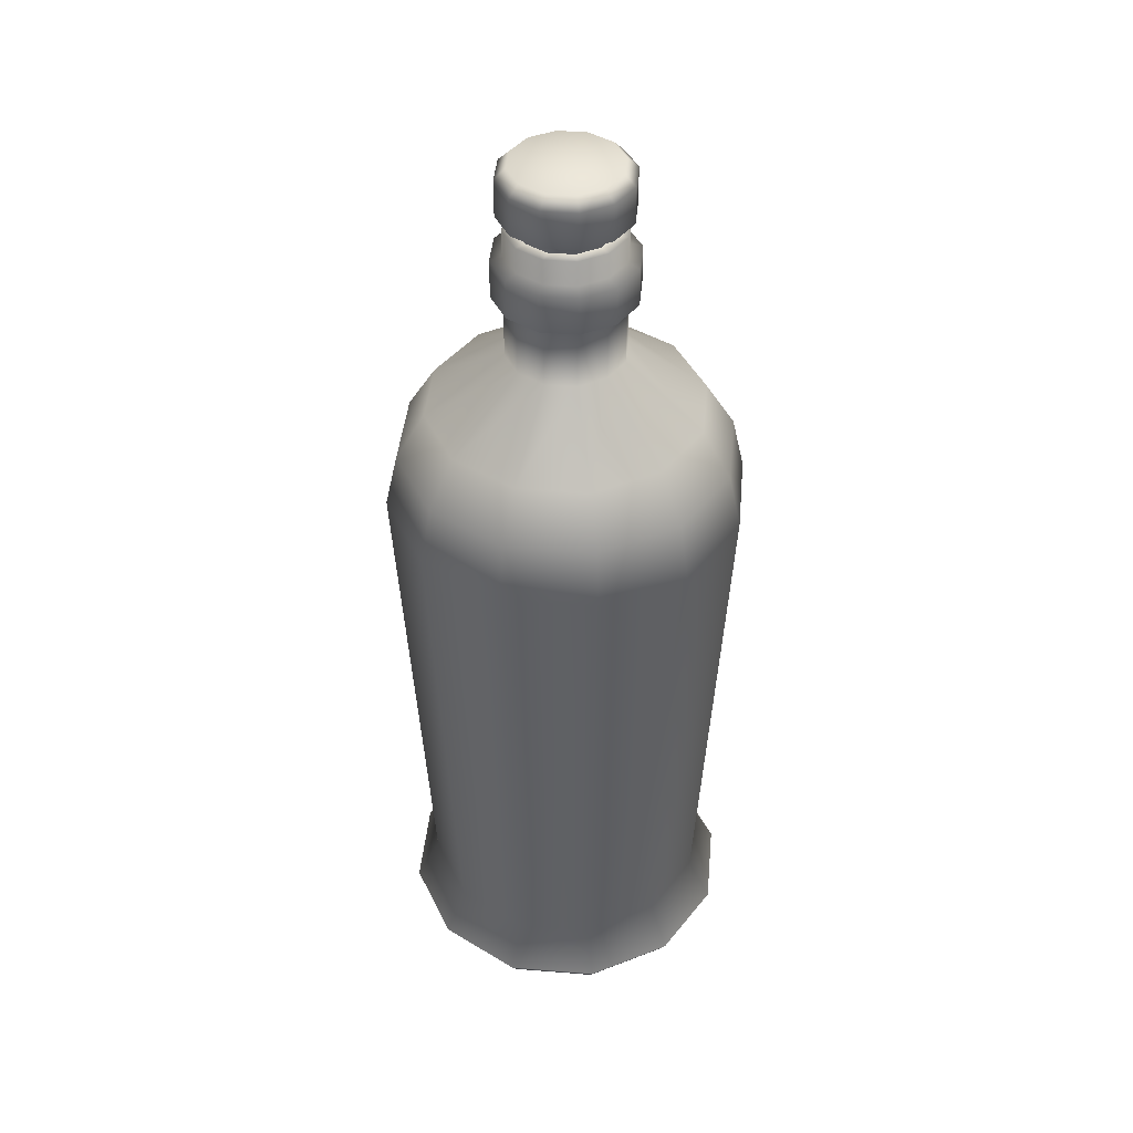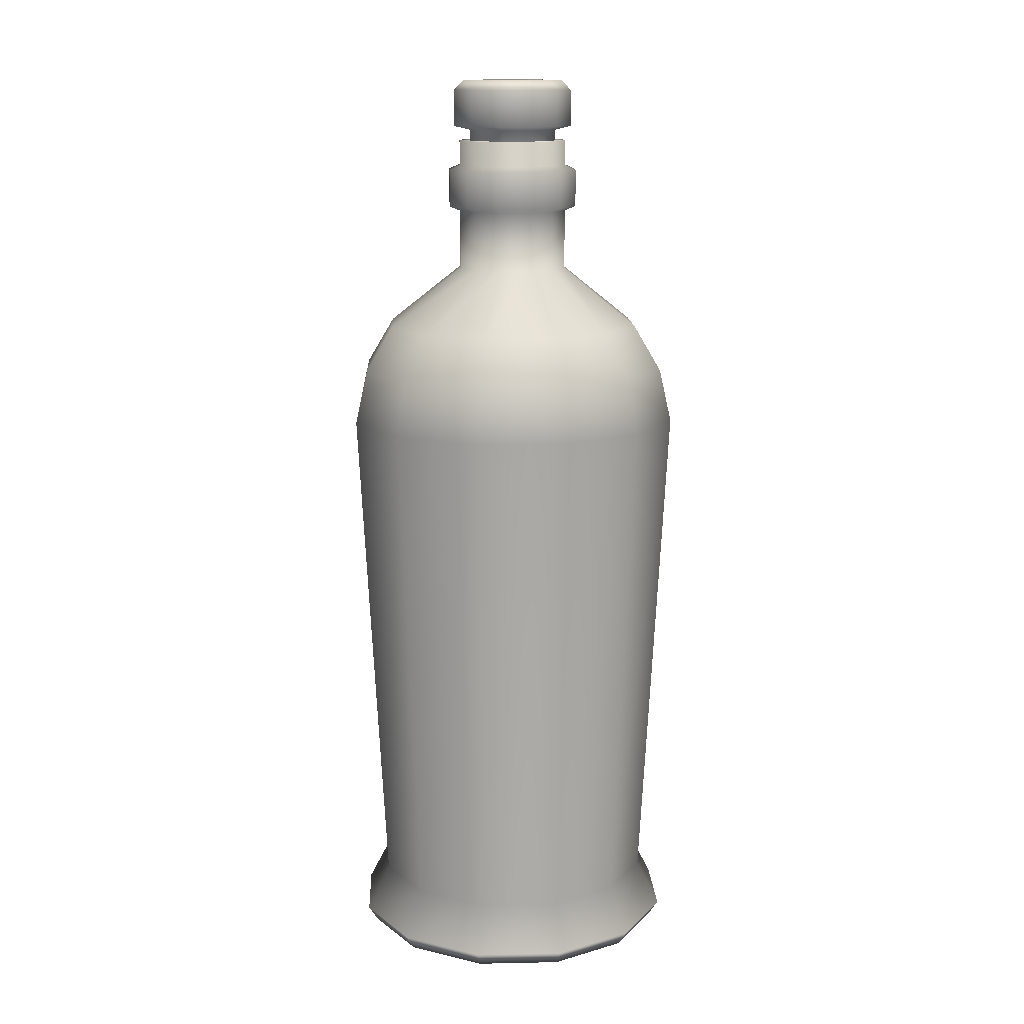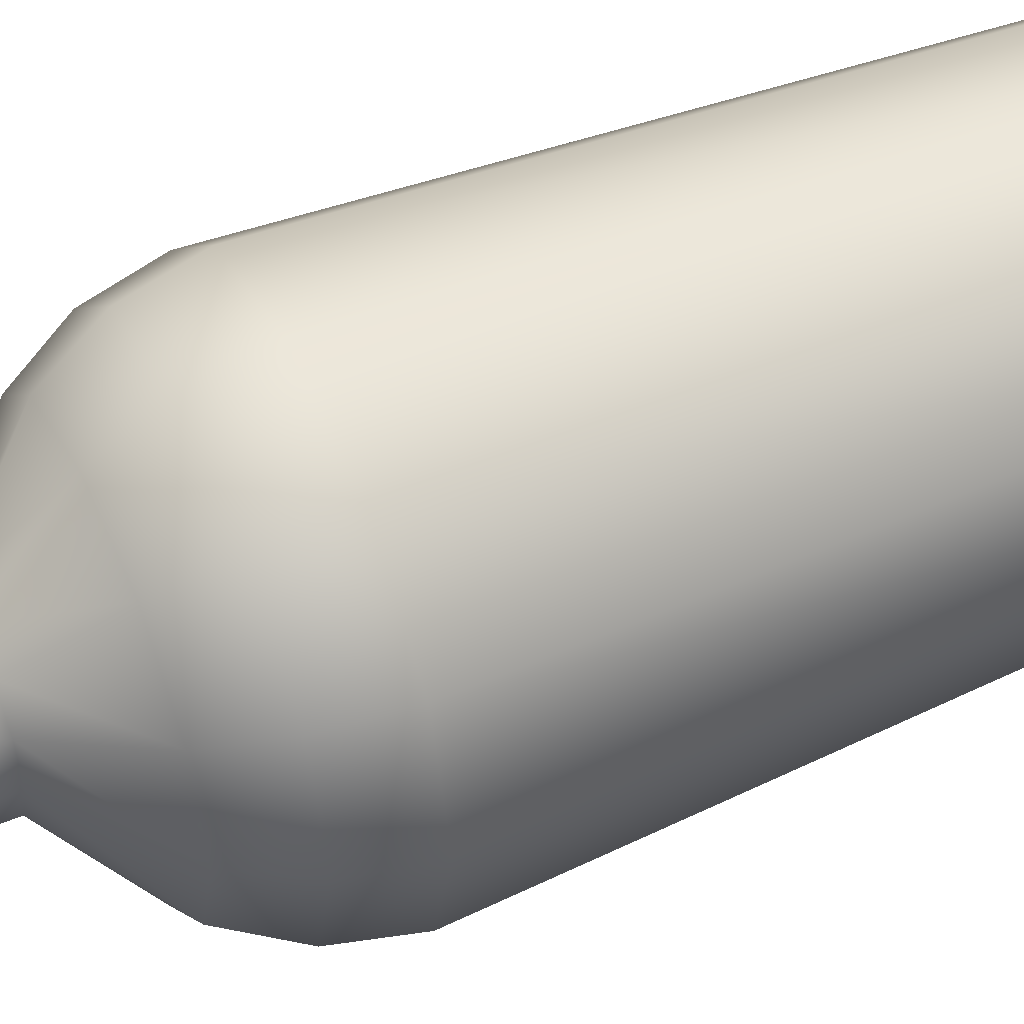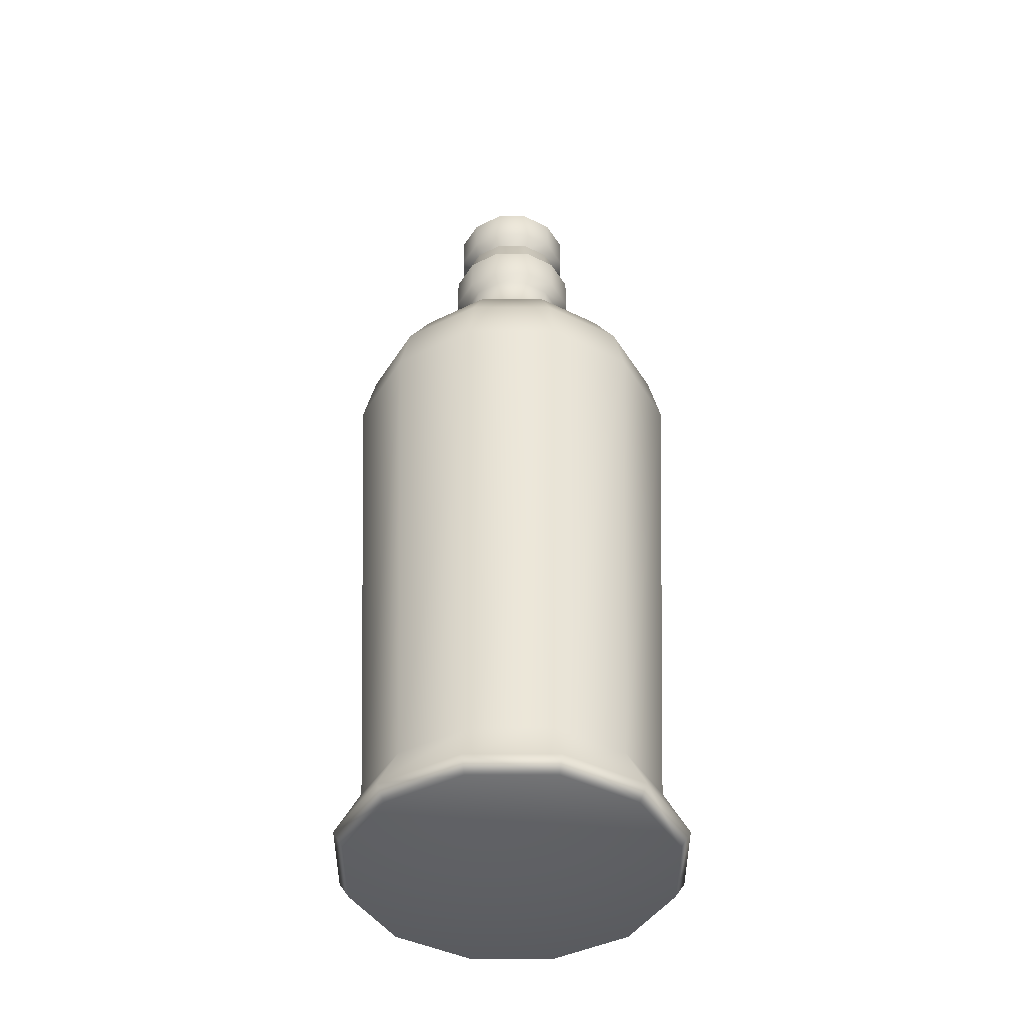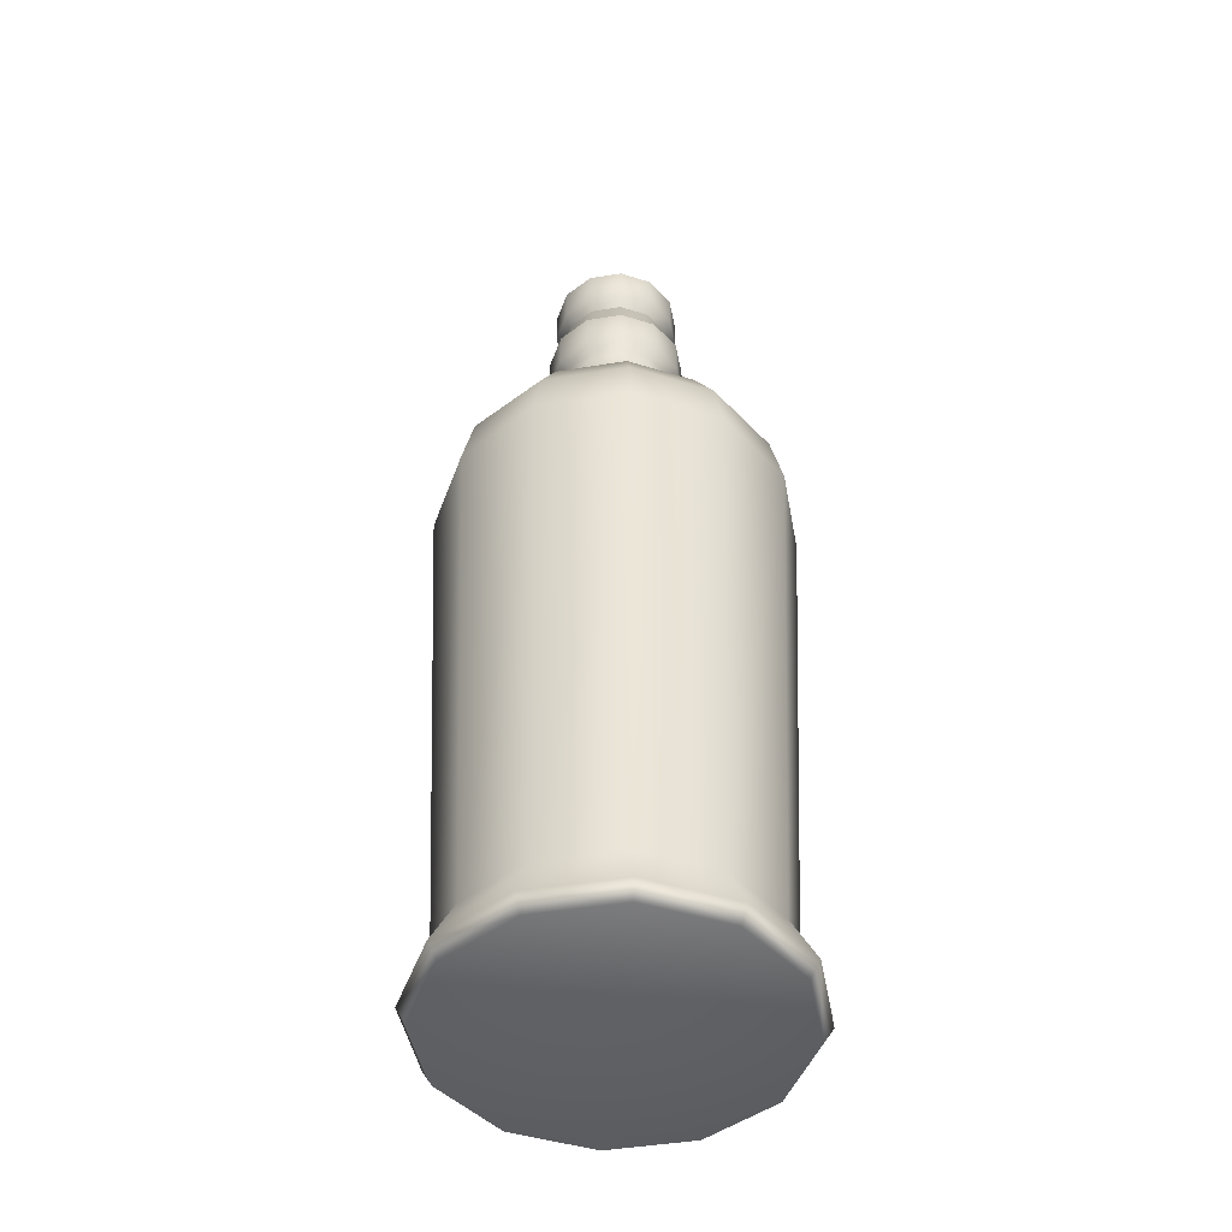
<metadata>
{"format":"obj","ext":"obj","renderer":"f3d","projection":"perspective","resolution":1024,"background":"white","views":[{"elev":42.9,"azim":-69.6,"up":"+Y"},{"elev":13.6,"azim":162.4,"up":"+Y"},{"elev":49.8,"azim":-114.9,"up":"+Z"},{"elev":-43.8,"azim":75.0,"up":"+Y"},{"elev":-46.4,"azim":-154.5,"up":"+Y"}]}
</metadata>
<code>
g Bottle_1
v -0.01896 0.6909 0.03284
v -1.393e-17 0.728 0.03793
v -1.393e-17 0.6909 0.03793
v -0.01896 0.728 0.03284
v -0.03284 0.6909 0.01896
v -1.909e-17 0.7313 0.05197
v -0.03284 0.728 0.01896
v -0.03793 0.6909 2.493e-08
v -0.02599 0.7313 0.04501
v -1.909e-17 0.7616 0.05197
v -0.02599 0.7616 0.04501
v -0.04501 0.7313 0.02599
v -0.04501 0.7616 0.02599
v -0.03793 0.728 2.493e-08
v -0.03284 0.6909 -0.01896
v -0.05197 0.7313 2.493e-08
v -0.05197 0.7616 2.493e-08
v -0.03284 0.728 -0.01896
v -0.01896 0.6909 -0.03284
v -0.04501 0.7313 -0.02599
v -0.04501 0.7616 -0.02599
v -0.01896 0.728 -0.03284
v 1.393e-17 0.6909 -0.03793
v -0.02599 0.7313 -0.04501
v -0.02599 0.7616 -0.04501
v 1.393e-17 0.728 -0.03793
v 0.01896 0.6909 -0.03284
v 1.909e-17 0.7313 -0.05197
v 1.909e-17 0.7616 -0.05197
v 0.01896 0.728 -0.03284
v 0.03284 0.6909 -0.01896
v 0.02599 0.7313 -0.04501
v 0.02599 0.7616 -0.04501
v 0.03284 0.728 -0.01896
v 0.03793 0.6909 2.493e-08
v 0.04501 0.7313 -0.02599
v 0.04501 0.7616 -0.02599
v 0.03793 0.728 2.493e-08
v 0.03284 0.6909 0.01896
v 0.05197 0.7313 2.493e-08
v 0.05197 0.7616 2.493e-08
v 0.03284 0.728 0.01896
v 0.01896 0.6909 0.03284
v 0.04501 0.7313 0.02599
v 0.04501 0.7616 0.02599
v 0.01896 0.728 0.03284
v -1.393e-17 0.6909 0.03793
v -1.393e-17 0.728 0.03793
v 0.02599 0.7313 0.04501
v 0.02599 0.7616 0.04501
v -1.909e-17 0.7313 0.05197
v -1.909e-17 0.7616 0.05197
v -1.734e-17 0.7188 0.0472
v -1.208e-17 0.7188 0.03289
v 0.01644 0.7188 0.02848
v 0.0236 0.7188 0.04087
v -1.734e-17 0.698 0.0472
v 0.02848 0.7188 0.01644
v 0.0236 0.698 0.04087
v -2.082e-17 0.6941 0.05668
v 0.04087 0.7188 0.0236
v 0.03289 0.7188 2.493e-08
v 0.02834 0.6941 0.04909
v -2.082e-17 0.6628 0.05668
v 0.04087 0.698 0.0236
v 0.0472 0.7188 2.493e-08
v 0.02848 0.7188 -0.01644
v 0.02834 0.6628 0.04909
v -1.734e-17 0.6589 0.0472
v 0.04909 0.6941 0.02834
v 0.0472 0.698 2.493e-08
v 0.04087 0.7188 -0.0236
v 0.01644 0.7188 -0.02848
v 0.0236 0.6589 0.04087
v -1.734e-17 0.6089 0.0472
v 0.0236 0.6089 0.04087
v 0.04909 0.6628 0.02834
v 0.04087 0.6589 0.0236
v 0.04087 0.6089 0.0236
v 0.05668 0.6941 2.493e-08
v 0.04087 0.698 -0.0236
v 0.0236 0.7188 -0.04087
v 1.208e-17 0.7188 -0.03289
v 0.0472 0.6589 2.493e-08
v 0.0472 0.6089 2.493e-08
v 0.05668 0.6628 2.493e-08
v 0.04909 0.6941 -0.02834
v 0.0236 0.698 -0.04087
v 1.734e-17 0.7188 -0.0472
v -0.01644 0.7188 -0.02848
v 0.04087 0.6589 -0.0236
v 0.04087 0.6089 -0.0236
v 0.04909 0.6628 -0.02834
v 0.02834 0.6941 -0.04909
v 1.734e-17 0.698 -0.0472
v -0.0236 0.7188 -0.04087
v -0.02848 0.7188 -0.01644
v 0.0236 0.6589 -0.04087
v 0.0236 0.6089 -0.04087
v 0.02834 0.6628 -0.04909
v 2.082e-17 0.6941 -0.05668
v -0.0236 0.698 -0.04087
v -0.04087 0.7188 -0.0236
v -0.03289 0.7188 2.493e-08
v 1.734e-17 0.6589 -0.0472
v 1.734e-17 0.6089 -0.0472
v 2.082e-17 0.6628 -0.05668
v -0.02834 0.6941 -0.04909
v -0.04087 0.698 -0.0236
v -0.0472 0.7188 2.493e-08
v -0.02848 0.7188 0.01644
v -0.0236 0.6589 -0.04087
v -0.0236 0.6089 -0.04087
v -0.02834 0.6628 -0.04909
v -0.04909 0.6941 -0.02834
v -0.0472 0.698 2.493e-08
v -0.04087 0.7188 0.0236
v -0.01644 0.7188 0.02848
v -0.04087 0.6589 -0.0236
v -0.04087 0.6089 -0.0236
v -0.04909 0.6628 -0.02834
v -0.05668 0.6941 2.493e-08
v -0.04087 0.698 0.0236
v -0.0236 0.7188 0.04087
v -1.208e-17 0.7188 0.03289
v -1.734e-17 0.7188 0.0472
v -0.0236 0.698 0.04087
v -1.734e-17 0.698 0.0472
v -0.0472 0.6589 2.493e-08
v -0.0472 0.6089 2.493e-08
v -0.05668 0.6628 2.493e-08
v -0.04909 0.6941 0.02834
v -0.02834 0.6941 0.04909
v -2.082e-17 0.6941 0.05668
v -0.04909 0.6628 0.02834
v -0.04087 0.6589 0.0236
v -0.04087 0.6089 0.0236
v -0.02834 0.6628 0.04909
v -2.082e-17 0.6628 0.05668
v -0.0236 0.6589 0.04087
v -0.0236 0.6089 0.04087
v -1.734e-17 0.6589 0.0472
v -1.734e-17 0.6089 0.0472
v -4.052e-17 0.5593 0.1103
v -1.734e-17 0.6089 0.0472
v 0.0236 0.6089 0.04087
v 0.05514 0.5593 0.0955
v 0.04087 0.6089 0.0236
v 0.06683 0.5207 0.1157
v -4.91e-17 0.5207 0.1337
v 0.0955 0.5593 0.05514
v 0.0472 0.6089 2.493e-08
v 0.07192 0.4761 0.1246
v -5.285e-17 0.4761 0.1438
v -4.45e-17 0.05118 0.1211
v 0.1157 0.5207 0.06683
v 0.1103 0.5593 2.493e-08
v 0.04087 0.6089 -0.0236
v 0.06056 0.05118 0.1049
v -5.173e-17 0.01279 0.1408
v 0.1246 0.4761 0.07192
v 0.1337 0.5207 2.493e-08
v 0.0955 0.5593 -0.05514
v 0.0236 0.6089 -0.04087
v 0.1438 0.4761 2.493e-08
v 0.1049 0.05118 0.06056
v 0.0704 0.01279 0.1219
v 0.1157 0.5207 -0.06683
v 0.05514 0.5593 -0.0955
v 1.734e-17 0.6089 -0.0472
v 0.1246 0.4761 -0.07192
v 0.06629 0 0.1148
v -4.871e-17 0 0.1326
v 0.1148 0 0.06629
v 0.1219 0.01279 0.0704
v 0.1326 0 2.493e-08
v 0.1211 0.05118 2.493e-08
v 0.1408 0.01279 2.493e-08
v 0.1148 0 -0.06629
v 0.1049 0.05118 -0.06056
v 0.1219 0.01279 -0.0704
v 0.06629 0 -0.1148
v 0.07192 0.4761 -0.1246
v 0.0704 0.01279 -0.1219
v 4.871e-17 0 -0.1326
v 0.06056 0.05118 -0.1049
v 0.06683 0.5207 -0.1157
v 5.173e-17 0.01279 -0.1408
v -0.06629 0 -0.1148
v 5.285e-17 0.4761 -0.1438
v 4.45e-17 0.05118 -0.1211
v 4.91e-17 0.5207 -0.1337
v -0.0704 0.01279 -0.1219
v -0.1148 0 -0.06629
v -0.07192 0.4761 -0.1246
v -0.06056 0.05118 -0.1049
v 4.051e-17 0.5593 -0.1103
v -0.0236 0.6089 -0.04087
v -0.1219 0.01279 -0.0704
v -0.1326 0 2.493e-08
v -0.06683 0.5207 -0.1157
v -0.05514 0.5593 -0.0955
v -0.04087 0.6089 -0.0236
v -0.1246 0.4761 -0.07192
v -0.1049 0.05118 -0.06056
v -0.1408 0.01279 2.493e-08
v -0.1148 0 0.06629
v -0.0955 0.5593 -0.05514
v -0.0472 0.6089 2.493e-08
v -0.1157 0.5207 -0.06683
v -0.1438 0.4761 2.493e-08
v -0.1211 0.05118 2.493e-08
v -0.1219 0.01279 0.0704
v -0.06629 0 0.1148
v -0.1103 0.5593 2.493e-08
v -0.04087 0.6089 0.0236
v -0.1337 0.5207 2.493e-08
v -0.1246 0.4761 0.07192
v -0.1049 0.05118 0.06056
v -0.0704 0.01279 0.1219
v -4.871e-17 0 0.1326
v -5.173e-17 0.01279 0.1408
v -4.45e-17 0.05118 0.1211
v -0.06056 0.05118 0.1049
v -5.285e-17 0.4761 0.1438
v -0.07192 0.4761 0.1246
v -0.1157 0.5207 0.06683
v -0.06683 0.5207 0.1157
v -4.91e-17 0.5207 0.1337
v -0.0955 0.5593 0.05514
v -0.0236 0.6089 0.04087
v -0.05514 0.5593 0.0955
v -4.052e-17 0.5593 0.1103
v -1.734e-17 0.6089 0.0472
v -0.06629 0 0.1148
v -9.158e-24 0 2.493e-08
v -0.1148 0 0.06629
v -4.871e-17 0 0.1326
v -0.1326 0 2.493e-08
v 0.06629 0 0.1148
v -0.1148 0 -0.06629
v 0.1148 0 0.06629
v -0.06629 0 -0.1148
v 0.1326 0 2.493e-08
v 4.871e-17 0 -0.1326
v 0.1148 0 -0.06629
v 0.06629 0 -0.1148
v -0.03737 0.7701 0.02157
v -0.02599 0.7616 0.04501
v -0.04501 0.7616 0.02599
v -0.02157 0.7701 0.03737
v -1.909e-17 0.7616 0.05197
v -0.04315 0.7701 2.301e-08
v -0.05197 0.7616 2.493e-08
v -1.585e-17 0.7701 0.04315
v 0.02599 0.7616 0.04501
v -9.158e-24 0.7701 2.493e-08
v -0.03737 0.7701 -0.02157
v 0.02157 0.7701 0.03737
v -0.04501 0.7616 -0.02599
v 0.04501 0.7616 0.02599
v -0.02157 0.7701 -0.03737
v -0.02599 0.7616 -0.04501
v 0.03737 0.7701 0.02157
v 0.05197 0.7616 2.493e-08
v 1.585e-17 0.7701 -0.04315
v 1.909e-17 0.7616 -0.05197
v 0.04315 0.7701 2.493e-08
v 0.04501 0.7616 -0.02599
v 0.02157 0.7701 -0.03737
v 0.02599 0.7616 -0.04501
v 0.03737 0.7701 -0.02157
g Bottle_1_0
f 3 2 1
f 2 4 1
f 1 4 5
f 2 6 4
f 4 7 5
f 5 7 8
f 6 9 4
f 4 9 7
f 6 10 9
f 10 11 9
f 9 11 12
f 9 12 7
f 11 13 12
f 7 14 8
f 7 12 14
f 8 14 15
f 12 13 16
f 12 16 14
f 13 17 16
f 14 18 15
f 14 16 18
f 15 18 19
f 16 17 20
f 16 20 18
f 17 21 20
f 18 22 19
f 18 20 22
f 19 22 23
f 20 21 24
f 20 24 22
f 21 25 24
f 22 26 23
f 22 24 26
f 23 26 27
f 24 25 28
f 24 28 26
f 25 29 28
f 26 30 27
f 26 28 30
f 27 30 31
f 28 29 32
f 28 32 30
f 29 33 32
f 30 34 31
f 30 32 34
f 31 34 35
f 32 33 36
f 32 36 34
f 33 37 36
f 34 38 35
f 34 36 38
f 35 38 39
f 36 37 40
f 36 40 38
f 37 41 40
f 38 42 39
f 38 40 42
f 39 42 43
f 40 41 44
f 40 44 42
f 41 45 44
f 42 46 43
f 42 44 46
f 43 46 47
f 46 48 47
f 44 45 49
f 44 49 46
f 46 49 48
f 45 50 49
f 49 51 48
f 49 50 51
f 50 52 51
f 55 54 53
f 56 55 53
f 56 53 57
f 58 55 56
f 59 56 57
f 57 60 59
f 61 58 56
f 61 56 59
f 62 58 61
f 60 63 59
f 63 60 64
f 65 61 59
f 59 63 65
f 66 62 61
f 66 61 65
f 67 62 66
f 68 63 64
f 68 64 69
f 63 70 65
f 70 63 68
f 71 66 65
f 65 70 71
f 72 67 66
f 72 66 71
f 73 67 72
f 74 68 69
f 74 69 75
f 76 74 75
f 77 70 68
f 77 68 74
f 78 74 76
f 78 77 74
f 79 78 76
f 70 80 71
f 80 70 77
f 81 72 71
f 71 80 81
f 82 73 72
f 82 72 81
f 83 73 82
f 84 78 79
f 85 84 79
f 86 77 78
f 86 80 77
f 84 86 78
f 80 87 81
f 87 80 86
f 88 82 81
f 81 87 88
f 89 83 82
f 89 82 88
f 90 83 89
f 91 84 85
f 92 91 85
f 93 86 84
f 93 87 86
f 91 93 84
f 87 94 88
f 94 87 93
f 95 89 88
f 88 94 95
f 96 90 89
f 96 89 95
f 97 90 96
f 98 91 92
f 99 98 92
f 100 93 91
f 100 94 93
f 98 100 91
f 94 101 95
f 101 94 100
f 102 96 95
f 95 101 102
f 103 97 96
f 103 96 102
f 104 97 103
f 105 98 99
f 106 105 99
f 107 100 98
f 107 101 100
f 105 107 98
f 101 108 102
f 108 101 107
f 109 103 102
f 102 108 109
f 110 104 103
f 110 103 109
f 111 104 110
f 112 105 106
f 113 112 106
f 114 107 105
f 114 108 107
f 112 114 105
f 108 115 109
f 115 108 114
f 116 110 109
f 109 115 116
f 117 111 110
f 117 110 116
f 118 111 117
f 119 112 113
f 120 119 113
f 121 114 112
f 121 115 114
f 119 121 112
f 115 122 116
f 122 115 121
f 123 117 116
f 116 122 123
f 124 118 117
f 124 117 123
f 125 118 124
f 126 125 124
f 126 124 127
f 127 124 123
f 128 126 127
f 129 119 120
f 130 129 120
f 131 121 119
f 131 122 121
f 129 131 119
f 122 132 123
f 123 132 127
f 132 122 131
f 127 133 128
f 132 133 127
f 133 134 128
f 135 132 131
f 135 131 129
f 133 132 135
f 136 129 130
f 136 135 129
f 137 136 130
f 134 133 138
f 138 133 135
f 138 135 136
f 139 134 138
f 140 136 137
f 140 138 136
f 139 138 140
f 141 140 137
f 142 139 140
f 142 140 141
f 143 142 141
f 146 145 144
f 147 146 144
f 148 146 147
f 149 147 144
f 150 149 144
f 151 148 147
f 152 148 151
f 153 149 150
f 154 153 150
f 153 154 155
f 149 156 147
f 156 151 147
f 157 152 151
f 158 152 157
f 159 153 155
f 159 155 160
f 153 161 149
f 161 156 149
f 161 153 159
f 156 162 151
f 162 157 151
f 163 158 157
f 164 158 163
f 161 165 156
f 165 162 156
f 166 161 159
f 165 161 166
f 167 159 160
f 166 159 167
f 162 168 157
f 168 163 157
f 169 164 163
f 170 164 169
f 165 171 162
f 171 168 162
f 172 167 160
f 173 172 160
f 172 174 167
f 174 175 167
f 175 166 167
f 174 176 175
f 177 165 166
f 177 166 175
f 171 165 177
f 176 178 175
f 178 177 175
f 176 179 178
f 180 171 177
f 180 177 178
f 179 181 178
f 181 180 178
f 179 182 181
f 183 171 180
f 171 183 168
f 182 184 181
f 182 185 184
f 186 180 181
f 186 183 180
f 184 186 181
f 183 187 168
f 168 187 163
f 187 169 163
f 185 188 184
f 185 189 188
f 190 183 186
f 183 190 187
f 191 186 184
f 188 191 184
f 191 190 186
f 187 192 169
f 190 192 187
f 189 193 188
f 189 194 193
f 195 190 191
f 190 195 192
f 196 191 188
f 193 196 188
f 196 195 191
f 192 197 169
f 197 170 169
f 198 170 197
f 194 199 193
f 194 200 199
f 195 201 192
f 192 201 197
f 202 198 197
f 201 202 197
f 203 198 202
f 204 195 196
f 195 204 201
f 205 196 193
f 199 205 193
f 205 204 196
f 200 206 199
f 206 200 207
f 208 203 202
f 209 203 208
f 201 210 202
f 204 210 201
f 210 208 202
f 211 204 205
f 204 211 210
f 212 205 199
f 206 212 199
f 212 211 205
f 213 206 207
f 207 214 213
f 215 209 208
f 216 209 215
f 210 217 208
f 211 217 210
f 217 215 208
f 218 211 212
f 217 211 218
f 219 212 206
f 213 219 206
f 219 218 212
f 214 220 213
f 214 221 220
f 221 222 220
f 222 223 220
f 220 224 213
f 223 224 220
f 224 219 213
f 223 225 224
f 224 226 219
f 226 218 219
f 225 226 224
f 227 217 218
f 218 226 227
f 215 217 227
f 226 225 228
f 226 228 227
f 225 229 228
f 230 215 227
f 227 228 230
f 230 216 215
f 231 216 230
f 228 229 232
f 228 232 230
f 232 231 230
f 229 233 232
f 234 231 232
f 233 234 232
f 237 236 235
f 235 236 238
f 239 236 237
f 238 236 240
f 241 236 239
f 240 236 242
f 243 236 241
f 242 236 244
f 245 236 243
f 244 236 246
f 247 236 245
f 246 236 247
f 250 249 248
f 249 251 248
f 249 252 251
f 248 253 250
f 253 254 250
f 252 255 251
f 252 256 255
f 248 251 257
f 253 248 257
f 251 255 257
f 258 253 257
f 254 253 258
f 255 259 257
f 256 259 255
f 260 254 258
f 256 261 259
f 260 258 262
f 262 258 257
f 263 260 262
f 261 264 259
f 259 264 257
f 261 265 264
f 263 262 266
f 266 262 257
f 267 263 266
f 265 268 264
f 264 268 257
f 265 269 268
f 267 266 270
f 270 266 257
f 271 267 270
f 269 272 268
f 268 272 257
f 272 270 257
f 271 270 272
f 269 271 272

</code>
